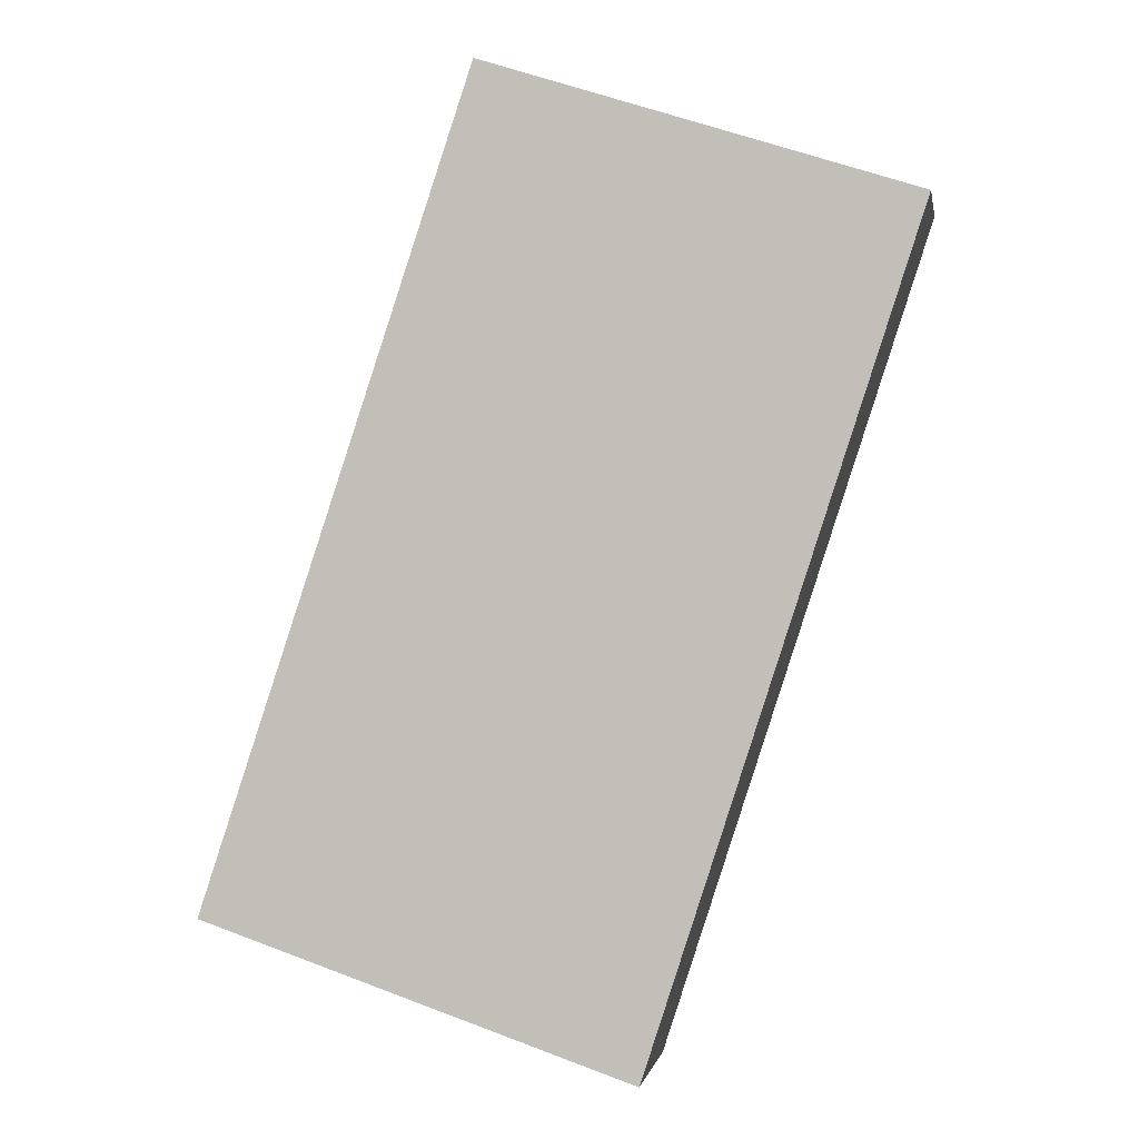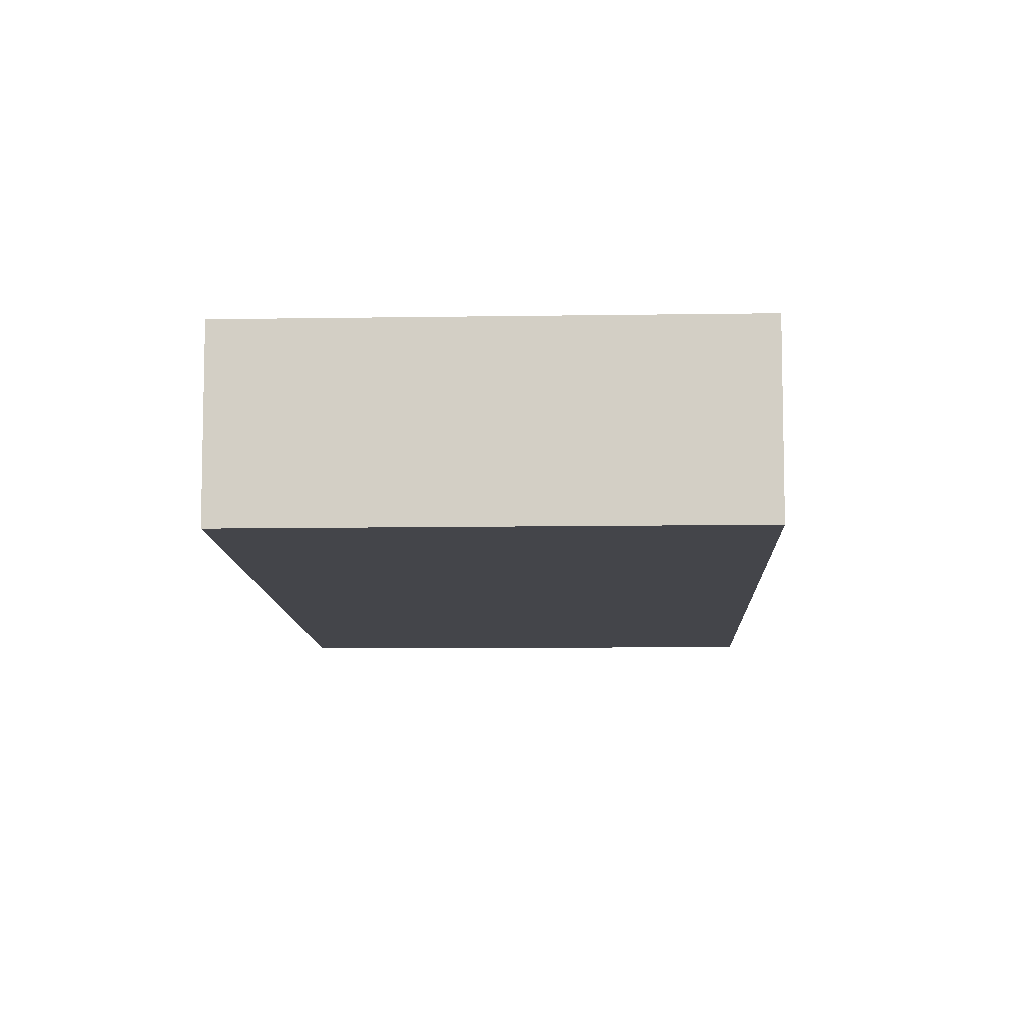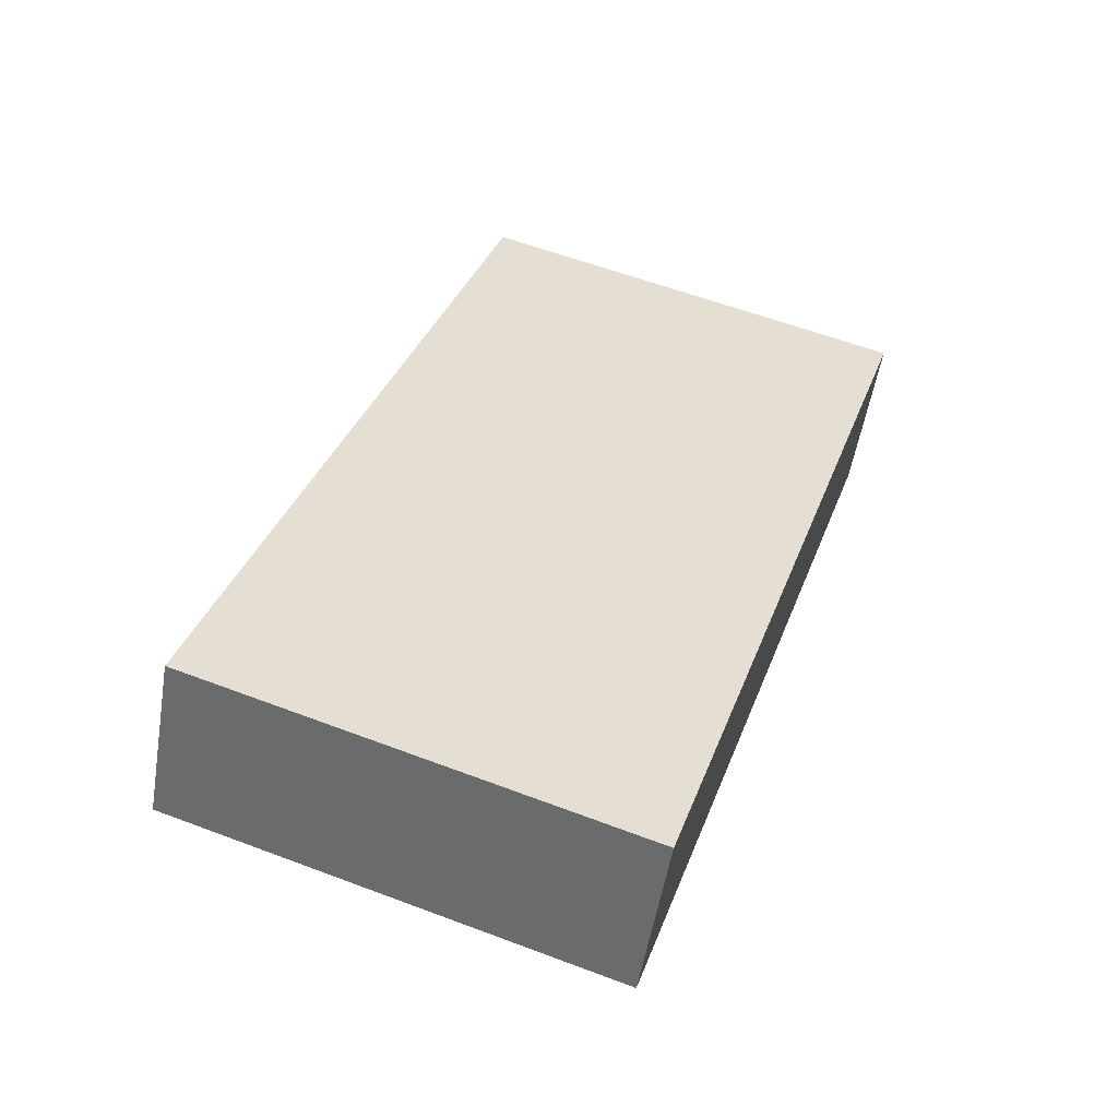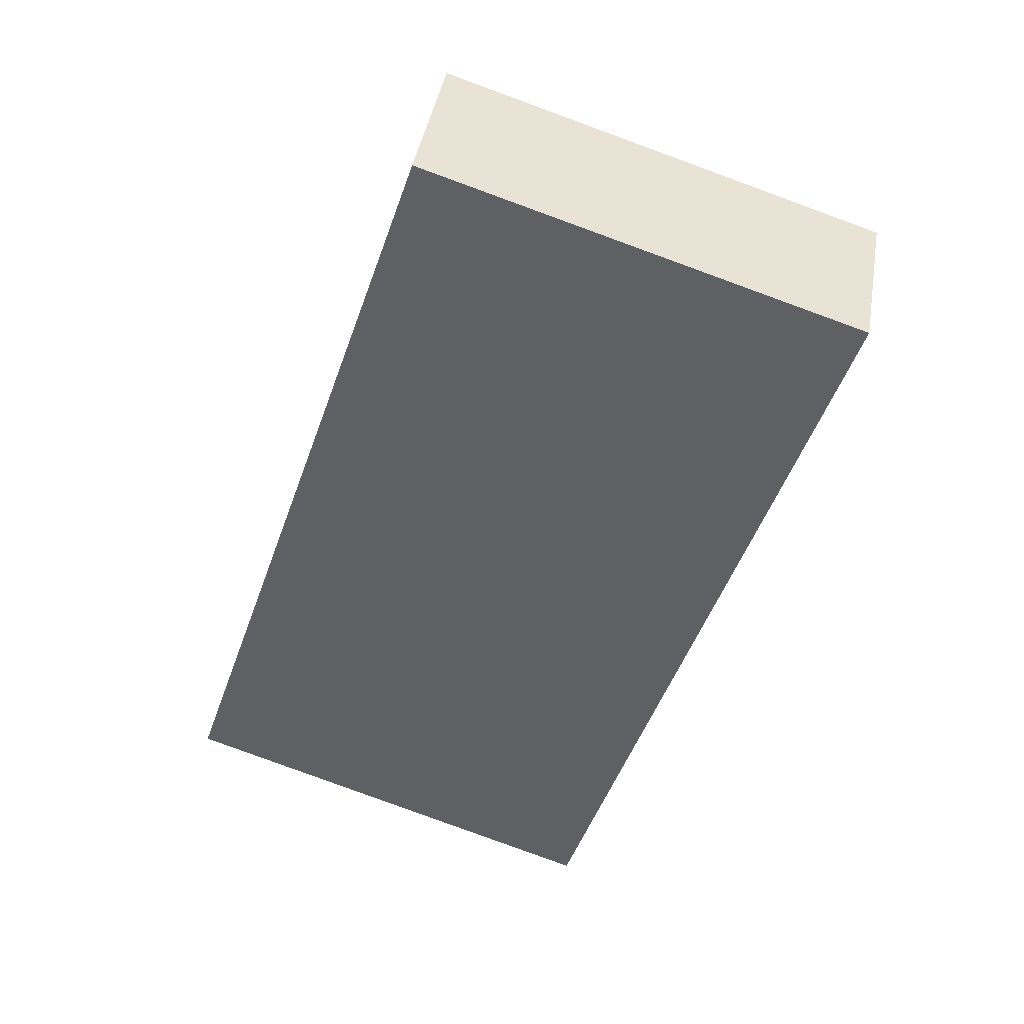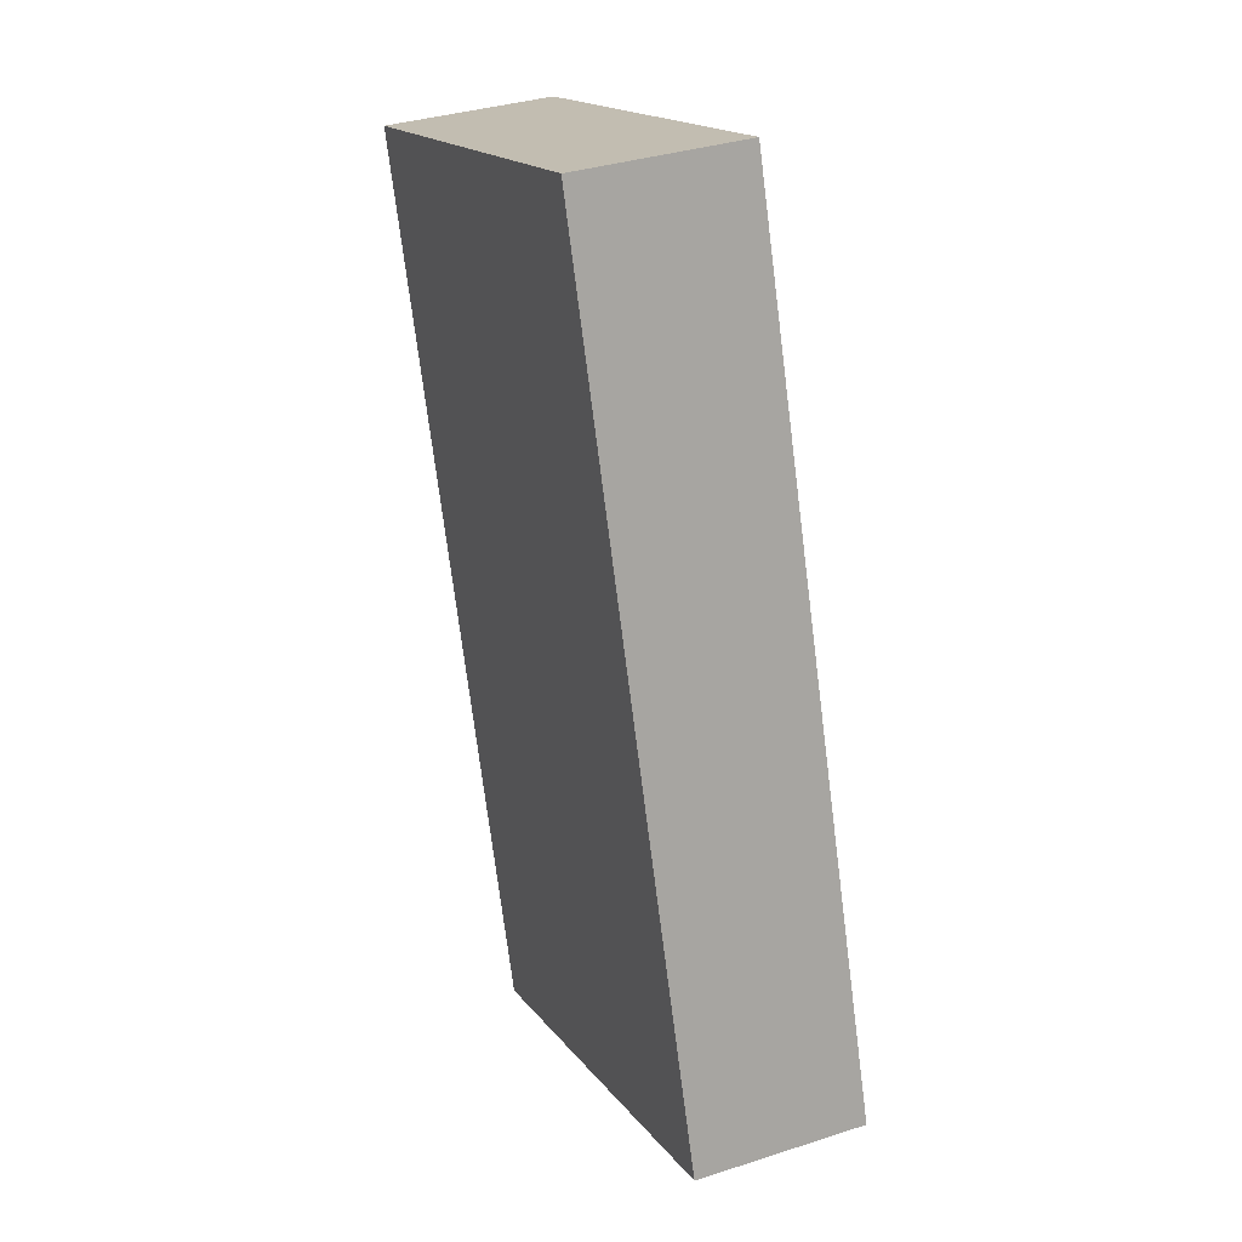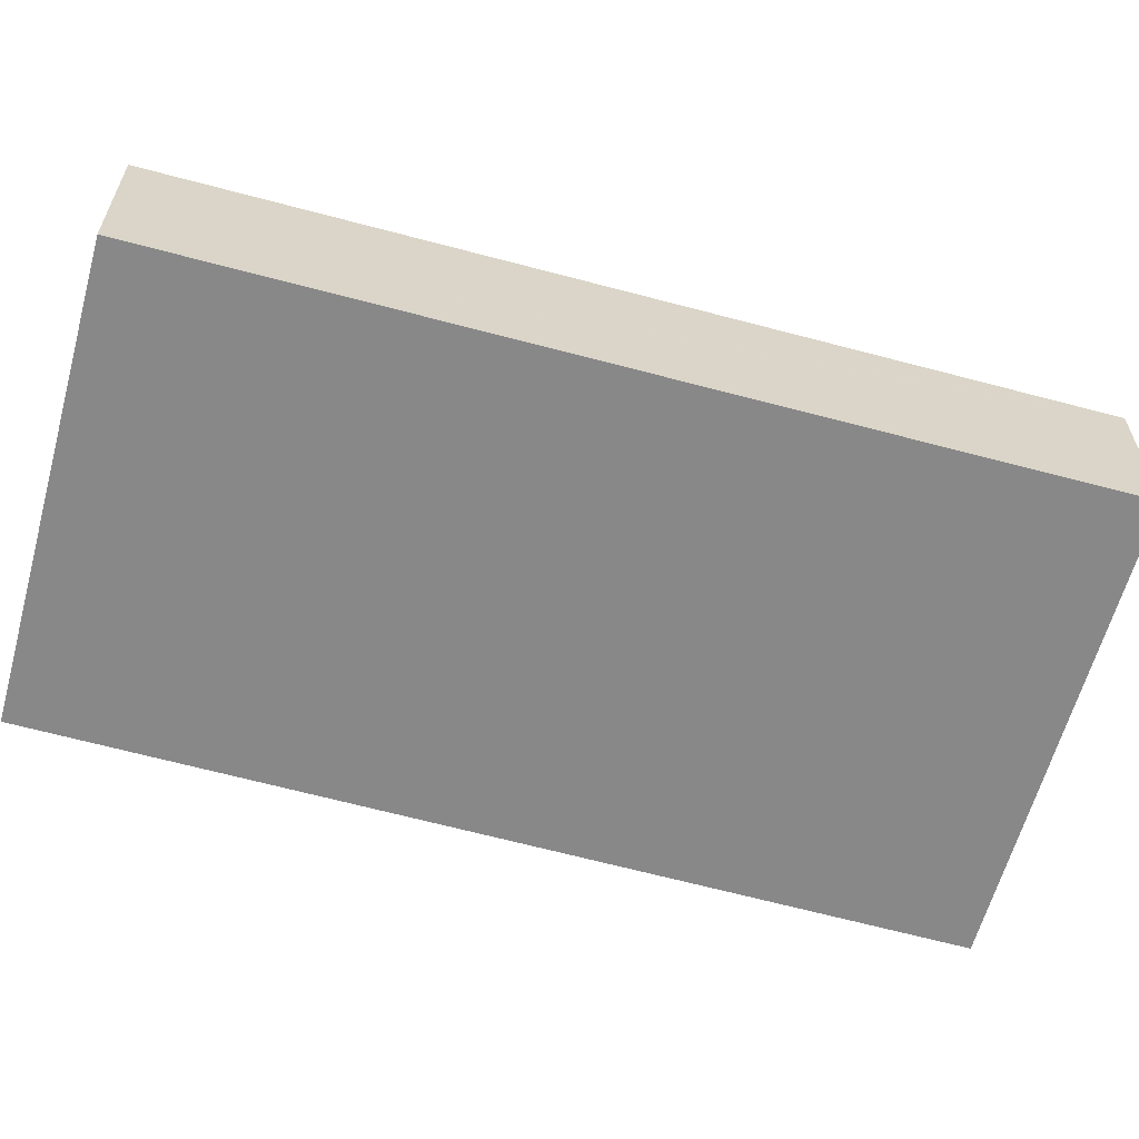
<metadata>
{"format":"obj","ext":"obj","renderer":"f3d","projection":"perspective","resolution":1024,"background":"white","views":[{"elev":0.0,"azim":9.8,"up":"+Z"},{"elev":-9.3,"azim":20.2,"up":"+Y"},{"elev":-53.3,"azim":-9.4,"up":"+Z"},{"elev":41.7,"azim":9.6,"up":"+Z"},{"elev":34.8,"azim":-113.4,"up":"+Z"},{"elev":-62.9,"azim":92.8,"up":"+Y"}]}
</metadata>
<code>
v  0 3.578 2.191e-16
v  9.309 3.578 -3.088
v  9.284 3.578 -3.164
v  15.08 3.578 14.7
v  5.865 3.578 17.7
v  15.09 3.578 14.73
v  12.36 3.578 15.63
v  15.1 3.578 14.76
v  9.284 1.937e-16 -3.164
v  0 0 0
v  5.865 -1.084e-15 17.7
v  12.36 -9.571e-16 15.63
v  15.1 -9.037e-16 14.76
v  9.309 1.891e-16 -3.088
v  15.09 -9.018e-16 14.73
v  15.08 -9.004e-16 14.7
g defaultobject
f 1 2 3
f 2 1 4
f 4 1 5
f 4 5 6
f 6 5 7
f 6 7 8
f 9 1 3
f 1 9 10
f 10 5 1
f 5 10 11
f 11 7 5
f 7 11 12
f 7 12 8
f 8 12 13
f 13 6 8
f 6 13 4
f 4 13 2
f 2 13 3
f 3 13 14
f 3 14 9
f 14 13 15
f 14 15 16
f 10 12 11
f 12 10 13
f 13 10 15
f 15 10 16
f 16 10 14
f 14 10 9

</code>
